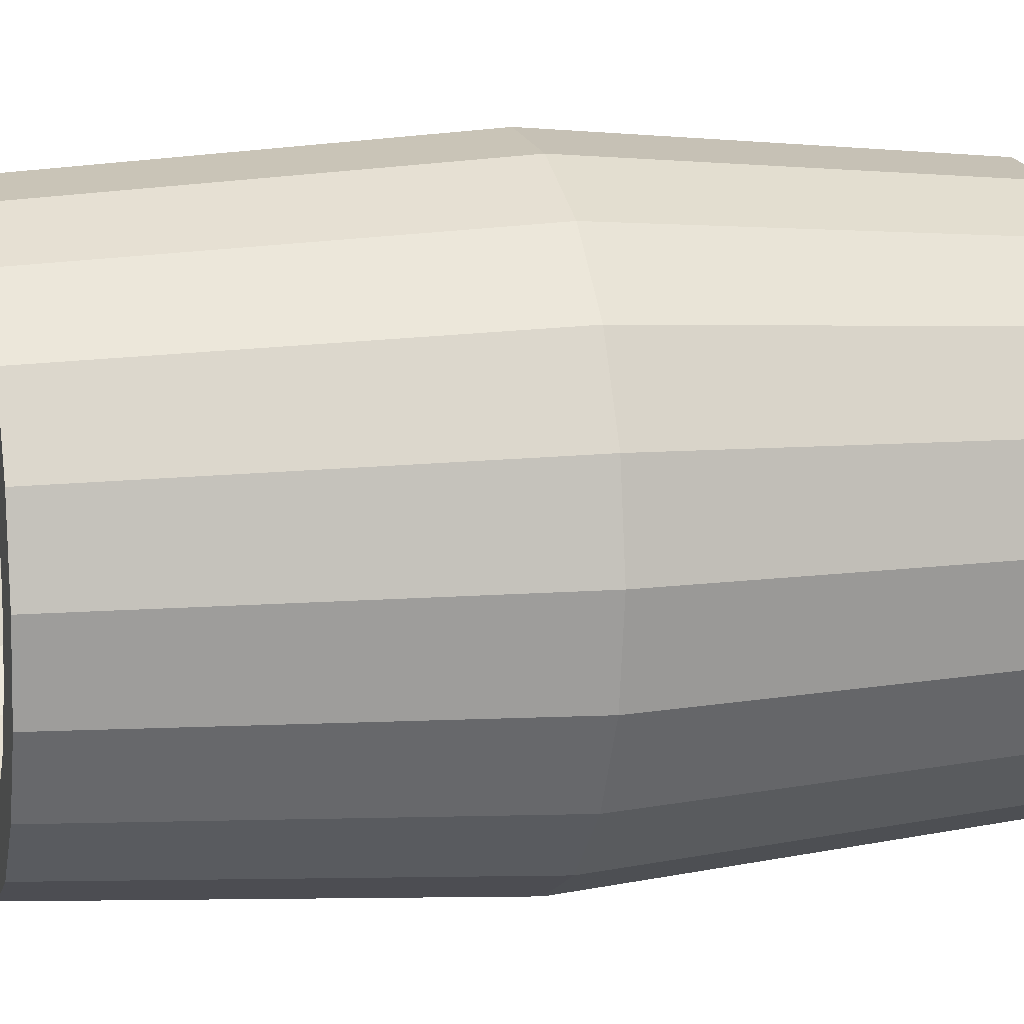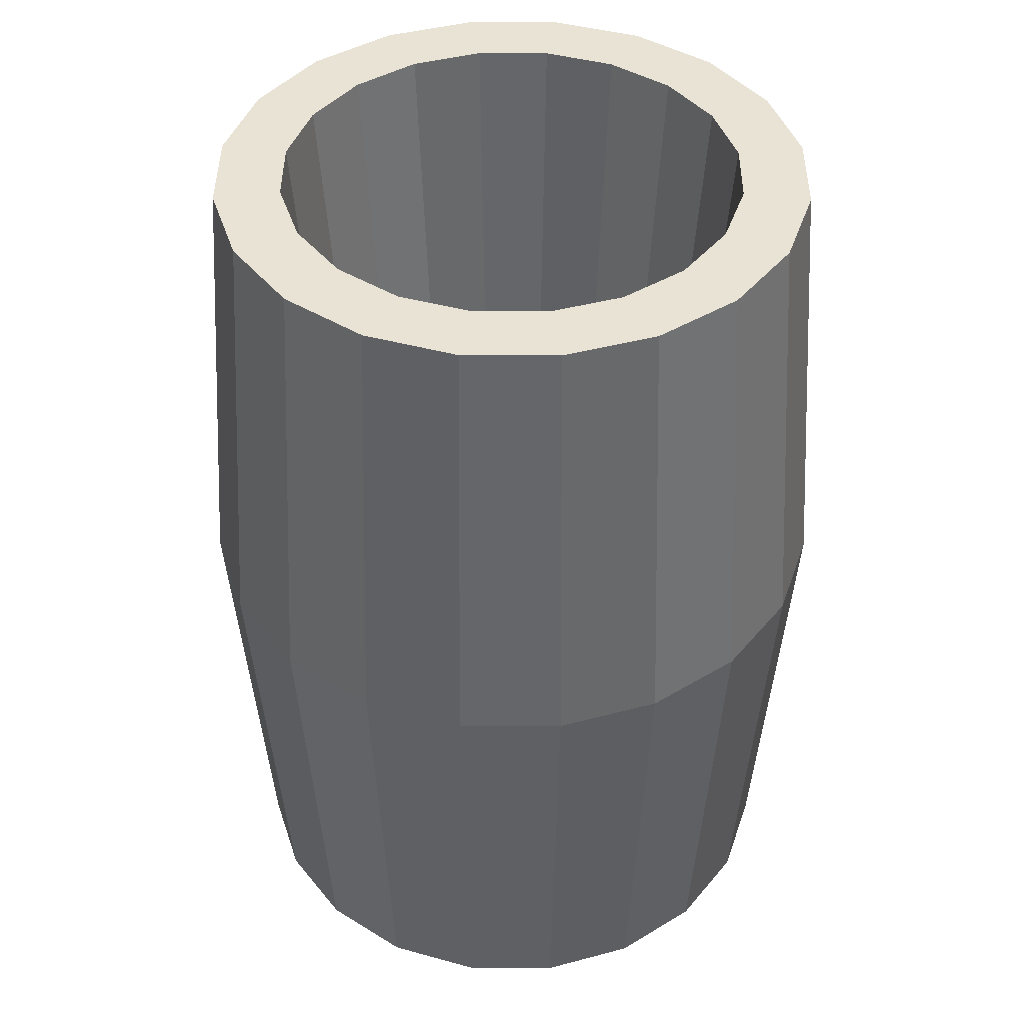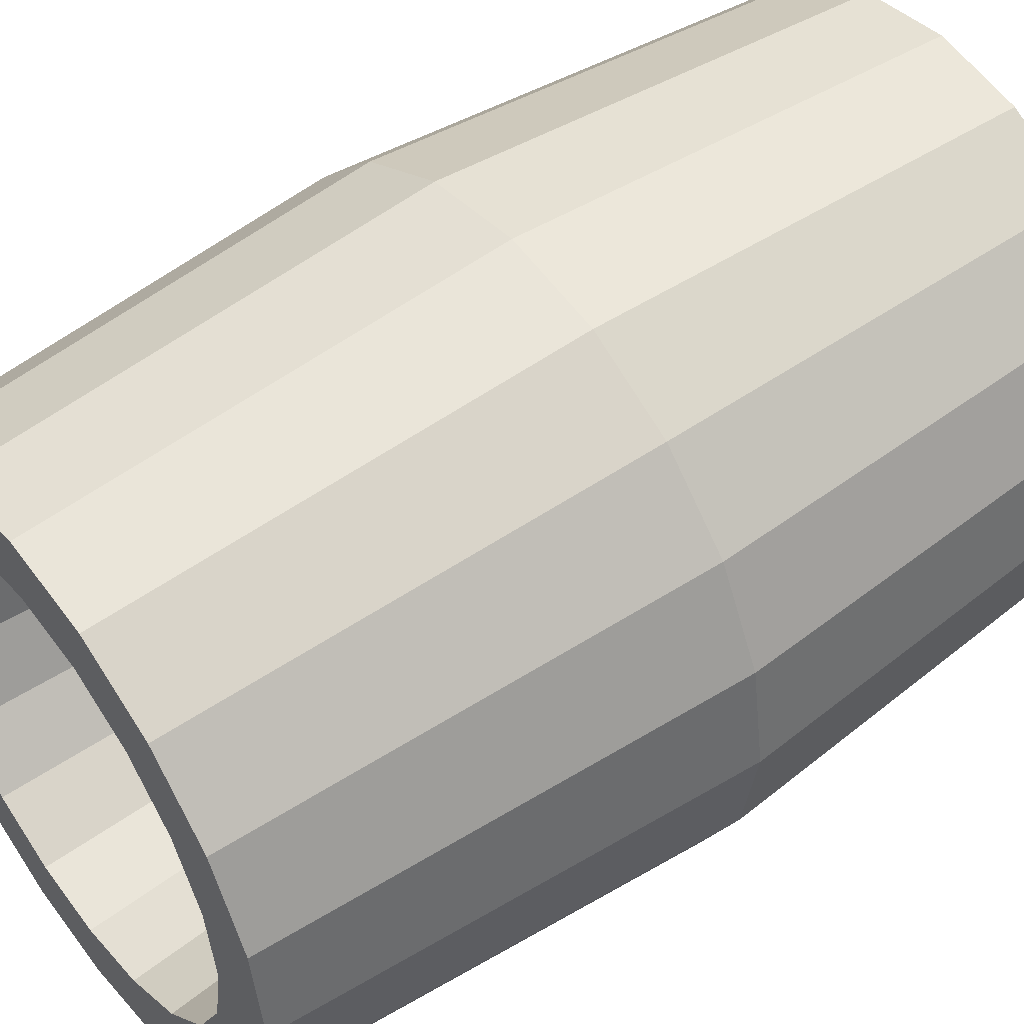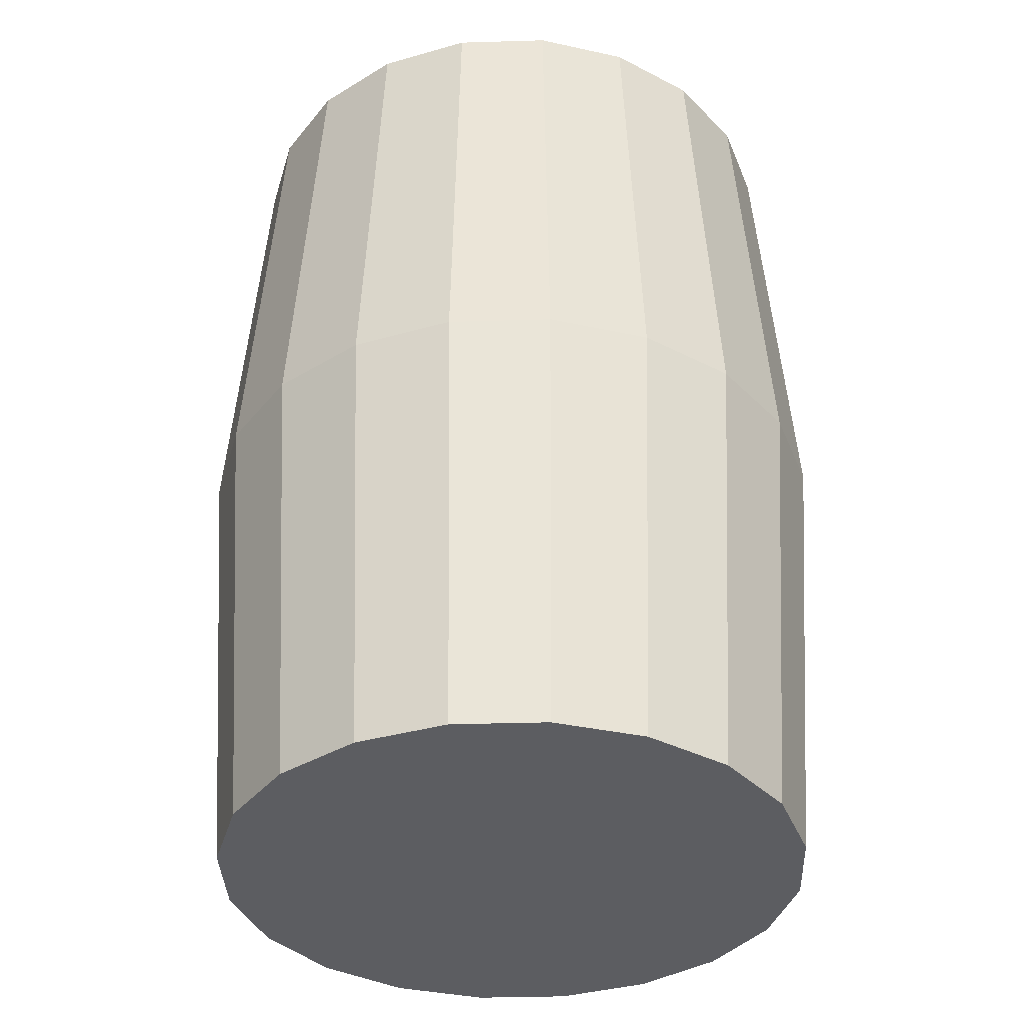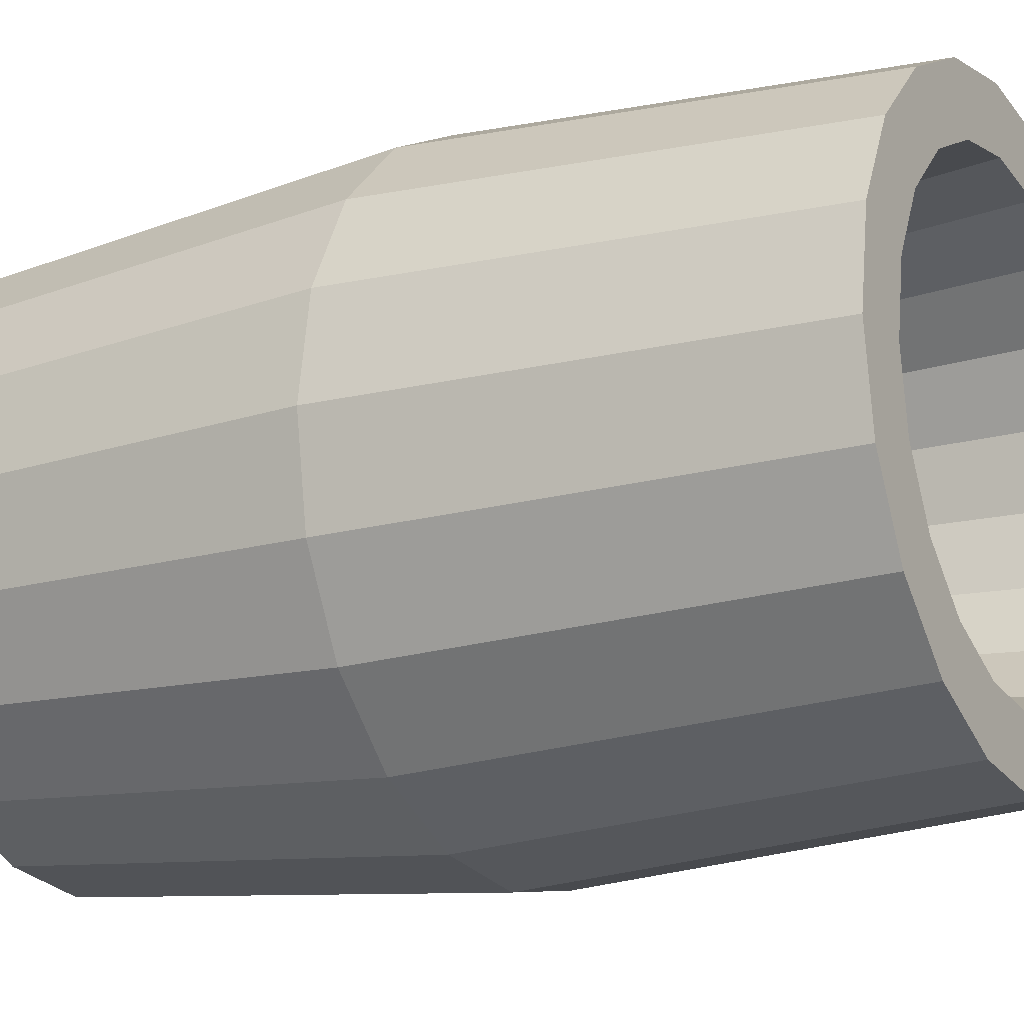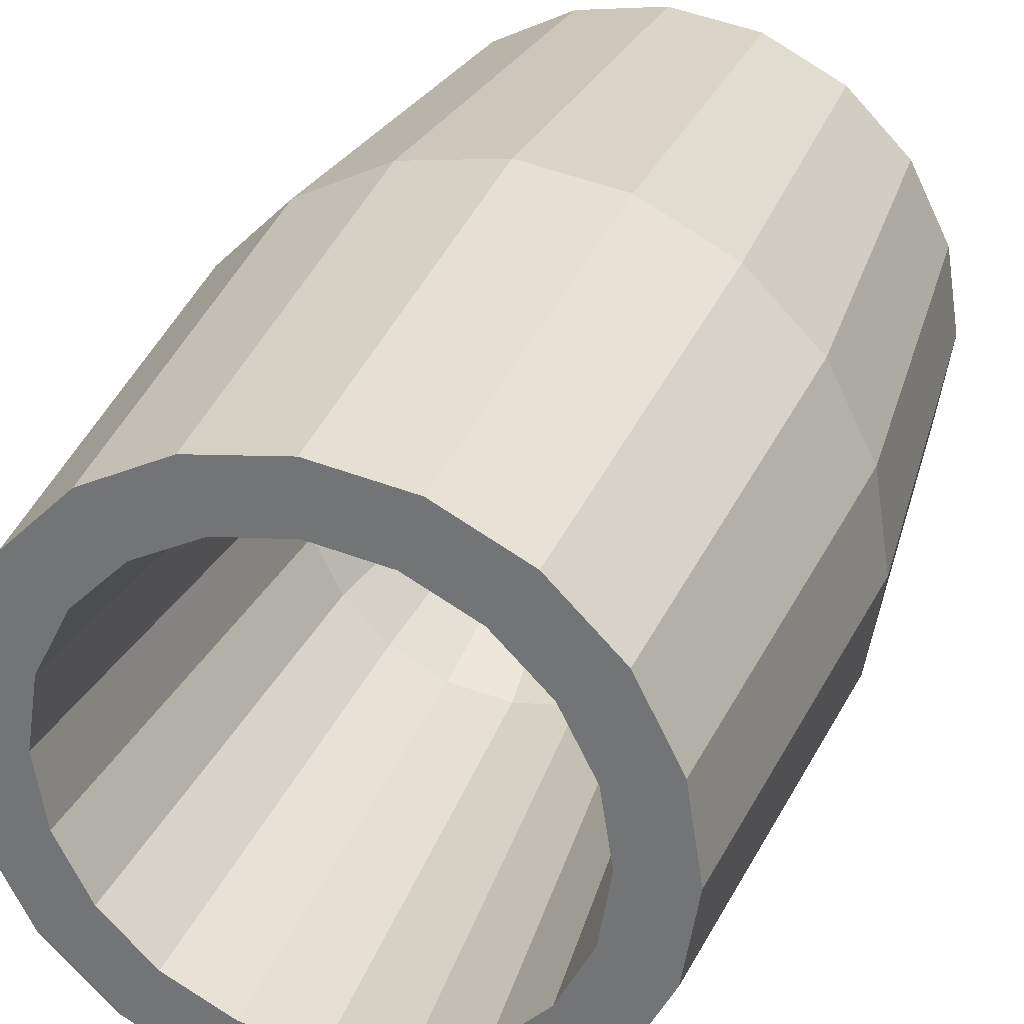
<metadata>
{"format":"obj","ext":"obj","renderer":"f3d","projection":"perspective","resolution":1024,"background":"white","views":[{"elev":10.6,"azim":-105.1,"up":"+Z"},{"elev":42.3,"azim":45.3,"up":"+Y"},{"elev":50.0,"azim":-127.3,"up":"+Z"},{"elev":-36.7,"azim":155.2,"up":"+Y"},{"elev":-16.7,"azim":120.1,"up":"+Z"},{"elev":30.3,"azim":-161.3,"up":"+Z"}]}
</metadata>
<code>
o Torus
v 1.25 0 0
v 1.125 1.732 0
v 0.875 1.732 0
v 0.75 0 0
v -0 -1.732 0
v 1.125 -1.732 0
v 1.189 0 -0.3863
v 1.07 1.732 -0.3476
v 0.8322 1.732 -0.2704
v 0.7133 0 -0.2318
v 1.07 -1.732 -0.3476
v 1.011 0 -0.7347
v 0.9101 1.732 -0.6613
v 0.7079 1.732 -0.5143
v 0.6068 0 -0.4408
v 0.9101 -1.732 -0.6613
v 0.7347 0 -1.011
v 0.6613 1.732 -0.9101
v 0.5143 1.732 -0.7079
v 0.4408 0 -0.6068
v 0.6613 -1.732 -0.9101
v 0.3863 0 -1.189
v 0.3476 1.732 -1.07
v 0.2704 1.732 -0.8322
v 0.2318 0 -0.7133
v 0.3476 -1.732 -1.07
v 0 0 -1.25
v 0 1.732 -1.125
v 0 1.732 -0.875
v 0 0 -0.75
v 0 -1.732 -1.125
v -0.3863 0 -1.189
v -0.3476 1.732 -1.07
v -0.2704 1.732 -0.8322
v -0.2318 0 -0.7133
v -0.3476 -1.732 -1.07
v -0.7347 0 -1.011
v -0.6613 1.732 -0.9101
v -0.5143 1.732 -0.7079
v -0.4408 0 -0.6068
v -0.6613 -1.732 -0.9101
v -1.011 0 -0.7347
v -0.9101 1.732 -0.6613
v -0.7079 1.732 -0.5143
v -0.6068 0 -0.4408
v -0.9101 -1.732 -0.6613
v -1.189 0 -0.3863
v -1.07 1.732 -0.3476
v -0.8322 1.732 -0.2704
v -0.7133 0 -0.2318
v -1.07 -1.732 -0.3476
v -1.25 0 -0
v -1.125 1.732 -0
v -0.875 1.732 -0
v -0.75 0 -0
v -1.125 -1.732 -0
v -1.189 0 0.3863
v -1.07 1.732 0.3476
v -0.8322 1.732 0.2704
v -0.7133 0 0.2318
v -1.07 -1.732 0.3476
v -1.011 0 0.7347
v -0.9101 1.732 0.6613
v -0.7079 1.732 0.5143
v -0.6068 0 0.4408
v -0.9101 -1.732 0.6613
v -0.7347 0 1.011
v -0.6613 1.732 0.9101
v -0.5143 1.732 0.7079
v -0.4408 0 0.6068
v -0.6613 -1.732 0.9101
v -0.3863 0 1.189
v -0.3476 1.732 1.07
v -0.2704 1.732 0.8322
v -0.2318 0 0.7133
v -0.3476 -1.732 1.07
v 0 0 1.25
v 0 1.732 1.125
v 0 1.732 0.875
v 0 0 0.75
v 0 -1.732 1.125
v 0.3863 0 1.189
v 0.3476 1.732 1.07
v 0.2704 1.732 0.8322
v 0.2318 0 0.7133
v 0.3476 -1.732 1.07
v 0.7347 0 1.011
v 0.6613 1.732 0.9101
v 0.5143 1.732 0.7079
v 0.4408 0 0.6068
v 0.6613 -1.732 0.9101
v 1.011 0 0.7347
v 0.9101 1.732 0.6613
v 0.7079 1.732 0.5143
v 0.6068 0 0.4408
v 0.9101 -1.732 0.6613
v 1.189 0 0.3863
v 1.07 1.732 0.3476
v 0.8322 1.732 0.2704
v 0.7133 0 0.2318
v 1.07 -1.732 0.3476
v 1.25 0 0
v 1.125 1.732 0
v 0.875 1.732 0
v 0.75 0 0
v -0 -1.732 0
v 1.125 -1.732 0
v 1.189 0 -0.3863
v 1.07 1.732 -0.3476
v 0.8322 1.732 -0.2704
v 0.7133 0 -0.2318
v 1.07 -1.732 -0.3476
v 1.011 0 -0.7347
v 0.9101 1.732 -0.6613
v 0.7079 1.732 -0.5143
v 0.6068 0 -0.4408
v 0.9101 -1.732 -0.6613
v 0.7347 0 -1.011
v 0.6613 1.732 -0.9101
v 0.5143 1.732 -0.7079
v 0.4408 0 -0.6068
v 0.6613 -1.732 -0.9101
v 0.3863 0 -1.189
v 0.3476 1.732 -1.07
v 0.2704 1.732 -0.8322
v 0.2318 0 -0.7133
v 0.3476 -1.732 -1.07
v 0 0 -1.25
v 0 1.732 -1.125
v 0 1.732 -0.875
v 0 0 -0.75
v 0 -1.732 -1.125
v -0.3863 0 -1.189
v -0.3476 1.732 -1.07
v -0.2704 1.732 -0.8322
v -0.2318 0 -0.7133
v -0.3476 -1.732 -1.07
v -0.7347 0 -1.011
v -0.6613 1.732 -0.9101
v -0.5143 1.732 -0.7079
v -0.4408 0 -0.6068
v -0.6613 -1.732 -0.9101
v -1.011 0 -0.7347
v -0.9101 1.732 -0.6613
v -0.7079 1.732 -0.5143
v -0.6068 0 -0.4408
v -0.9101 -1.732 -0.6613
v -1.189 0 -0.3863
v -1.07 1.732 -0.3476
v -0.8322 1.732 -0.2704
v -0.7133 0 -0.2318
v -1.07 -1.732 -0.3476
v -1.25 0 -0
v -1.125 1.732 -0
v -0.875 1.732 -0
v -0.75 0 -0
v -1.125 -1.732 -0
v -1.189 0 0.3863
v -1.07 1.732 0.3476
v -0.8322 1.732 0.2704
v -0.7133 0 0.2318
v -1.07 -1.732 0.3476
v -1.011 0 0.7347
v -0.9101 1.732 0.6613
v -0.7079 1.732 0.5143
v -0.6068 0 0.4408
v -0.9101 -1.732 0.6613
v -0.7347 0 1.011
v -0.6613 1.732 0.9101
v -0.5143 1.732 0.7079
v -0.4408 0 0.6068
v -0.6613 -1.732 0.9101
v -0.3863 0 1.189
v -0.3476 1.732 1.07
v -0.2704 1.732 0.8322
v -0.2318 0 0.7133
v -0.3476 -1.732 1.07
v 0 0 1.25
v 0 1.732 1.125
v 0 1.732 0.875
v 0 0 0.75
v 0 -1.732 1.125
v 0.3863 0 1.189
v 0.3476 1.732 1.07
v 0.2704 1.732 0.8322
v 0.2318 0 0.7133
v 0.3476 -1.732 1.07
v 0.7347 0 1.011
v 0.6613 1.732 0.9101
v 0.5143 1.732 0.7079
v 0.4408 0 0.6068
v 0.6613 -1.732 0.9101
v 1.011 0 0.7347
v 0.9101 1.732 0.6613
v 0.7079 1.732 0.5143
v 0.6068 0 0.4408
v 0.9101 -1.732 0.6613
v 1.189 0 0.3863
v 1.07 1.732 0.3476
v 0.8322 1.732 0.2704
v 0.7133 0 0.2318
v 1.07 -1.732 0.3476
f 1 2 8 7
f 2 3 9 8
f 3 4 10 9
f 4 5 10
f 5 6 11
f 6 1 7 11
f 7 8 13 12
f 8 9 14 13
f 9 10 15 14
f 10 5 15
f 5 11 16
f 11 7 12 16
f 12 13 18 17
f 13 14 19 18
f 14 15 20 19
f 15 5 20
f 5 16 21
f 16 12 17 21
f 17 18 23 22
f 18 19 24 23
f 19 20 25 24
f 20 5 25
f 5 21 26
f 21 17 22 26
f 22 23 28 27
f 23 24 29 28
f 24 25 30 29
f 25 5 30
f 5 26 31
f 26 22 27 31
f 27 28 33 32
f 28 29 34 33
f 29 30 35 34
f 30 5 35
f 5 31 36
f 31 27 32 36
f 32 33 38 37
f 33 34 39 38
f 34 35 40 39
f 35 5 40
f 5 36 41
f 36 32 37 41
f 37 38 43 42
f 38 39 44 43
f 39 40 45 44
f 40 5 45
f 5 41 46
f 41 37 42 46
f 42 43 48 47
f 43 44 49 48
f 44 45 50 49
f 45 5 50
f 5 46 51
f 46 42 47 51
f 47 48 53 52
f 48 49 54 53
f 49 50 55 54
f 50 5 55
f 5 51 56
f 51 47 52 56
f 52 53 58 57
f 53 54 59 58
f 54 55 60 59
f 55 5 60
f 5 56 61
f 56 52 57 61
f 57 58 63 62
f 58 59 64 63
f 59 60 65 64
f 60 5 65
f 5 61 66
f 61 57 62 66
f 62 63 68 67
f 63 64 69 68
f 64 65 70 69
f 65 5 70
f 5 66 71
f 66 62 67 71
f 67 68 73 72
f 68 69 74 73
f 69 70 75 74
f 70 5 75
f 5 71 76
f 71 67 72 76
f 72 73 78 77
f 73 74 79 78
f 74 75 80 79
f 75 5 80
f 5 76 81
f 76 72 77 81
f 77 78 83 82
f 78 79 84 83
f 79 80 85 84
f 80 5 85
f 5 81 86
f 81 77 82 86
f 82 83 88 87
f 83 84 89 88
f 84 85 90 89
f 85 5 90
f 5 86 91
f 86 82 87 91
f 87 88 93 92
f 88 89 94 93
f 89 90 95 94
f 90 5 95
f 5 91 96
f 91 87 92 96
f 92 93 98 97
f 93 94 99 98
f 94 95 100 99
f 95 5 100
f 5 96 101
f 96 92 97 101
f 97 98 2 1
f 98 99 3 2
f 99 100 4 3
f 100 5 4
f 5 101 6
f 101 97 1 6
f 102 108 109 103
f 103 109 110 104
f 104 110 111 105
f 105 111 106
f 106 112 107
f 107 112 108 102
f 108 113 114 109
f 109 114 115 110
f 110 115 116 111
f 111 116 106
f 106 117 112
f 112 117 113 108
f 113 118 119 114
f 114 119 120 115
f 115 120 121 116
f 116 121 106
f 106 122 117
f 117 122 118 113
f 118 123 124 119
f 119 124 125 120
f 120 125 126 121
f 121 126 106
f 106 127 122
f 122 127 123 118
f 123 128 129 124
f 124 129 130 125
f 125 130 131 126
f 126 131 106
f 106 132 127
f 127 132 128 123
f 128 133 134 129
f 129 134 135 130
f 130 135 136 131
f 131 136 106
f 106 137 132
f 132 137 133 128
f 133 138 139 134
f 134 139 140 135
f 135 140 141 136
f 136 141 106
f 106 142 137
f 137 142 138 133
f 138 143 144 139
f 139 144 145 140
f 140 145 146 141
f 141 146 106
f 106 147 142
f 142 147 143 138
f 143 148 149 144
f 144 149 150 145
f 145 150 151 146
f 146 151 106
f 106 152 147
f 147 152 148 143
f 148 153 154 149
f 149 154 155 150
f 150 155 156 151
f 151 156 106
f 106 157 152
f 152 157 153 148
f 153 158 159 154
f 154 159 160 155
f 155 160 161 156
f 156 161 106
f 106 162 157
f 157 162 158 153
f 158 163 164 159
f 159 164 165 160
f 160 165 166 161
f 161 166 106
f 106 167 162
f 162 167 163 158
f 163 168 169 164
f 164 169 170 165
f 165 170 171 166
f 166 171 106
f 106 172 167
f 167 172 168 163
f 168 173 174 169
f 169 174 175 170
f 170 175 176 171
f 171 176 106
f 106 177 172
f 172 177 173 168
f 173 178 179 174
f 174 179 180 175
f 175 180 181 176
f 176 181 106
f 106 182 177
f 177 182 178 173
f 178 183 184 179
f 179 184 185 180
f 180 185 186 181
f 181 186 106
f 106 187 182
f 182 187 183 178
f 183 188 189 184
f 184 189 190 185
f 185 190 191 186
f 186 191 106
f 106 192 187
f 187 192 188 183
f 188 193 194 189
f 189 194 195 190
f 190 195 196 191
f 191 196 106
f 106 197 192
f 192 197 193 188
f 193 198 199 194
f 194 199 200 195
f 195 200 201 196
f 196 201 106
f 106 202 197
f 197 202 198 193
f 198 102 103 199
f 199 103 104 200
f 200 104 105 201
f 201 105 106
f 106 107 202
f 202 107 102 198

</code>
